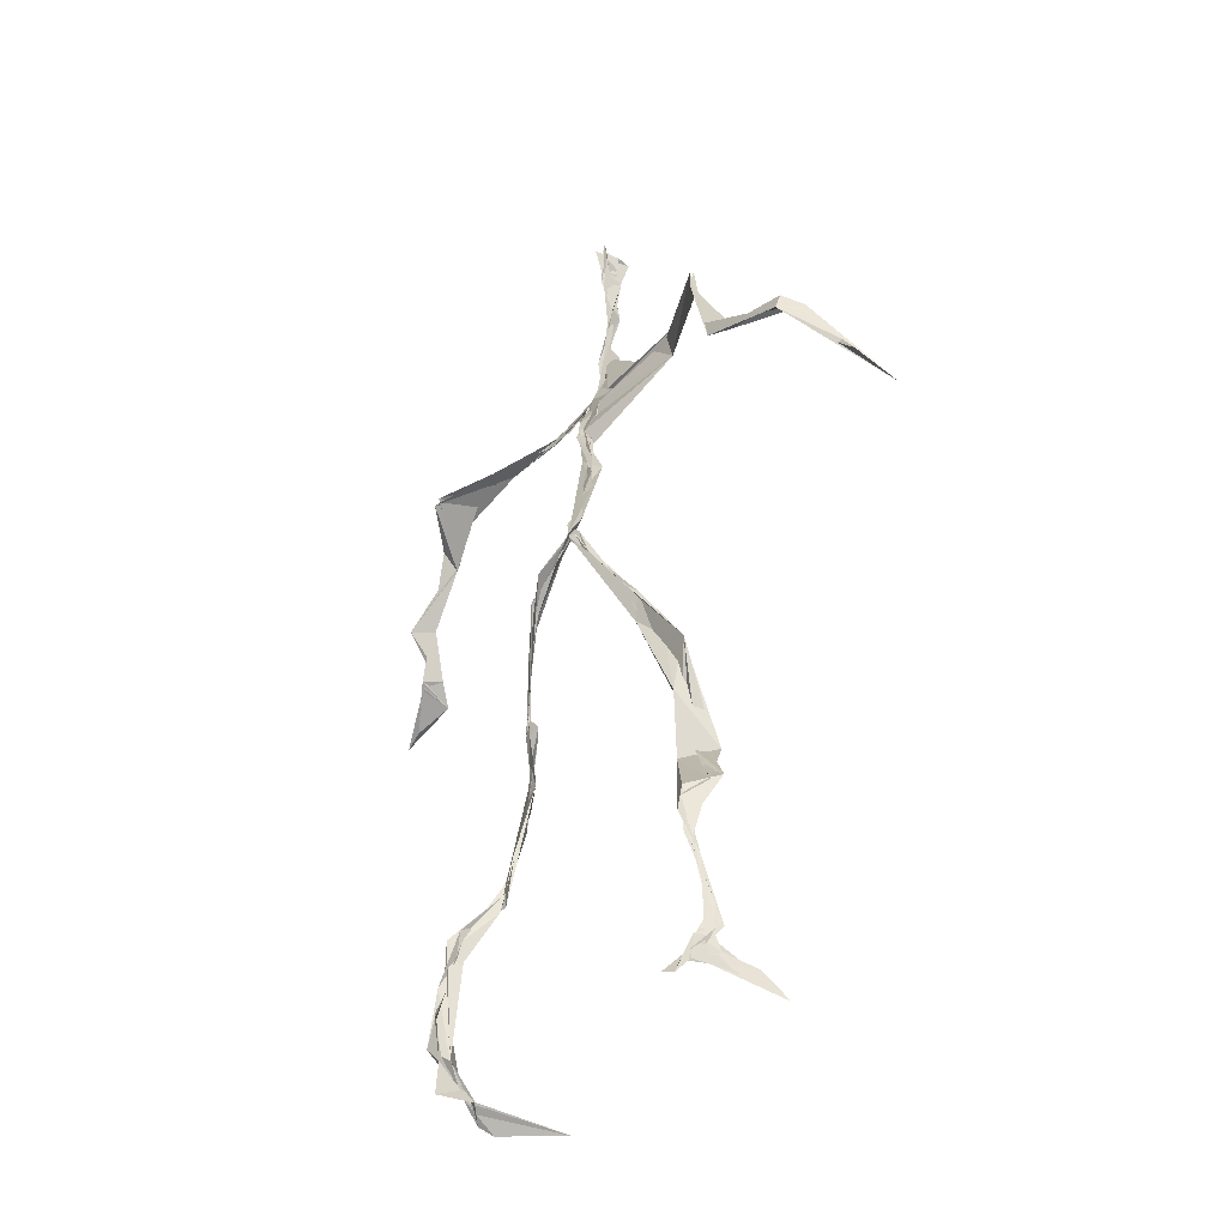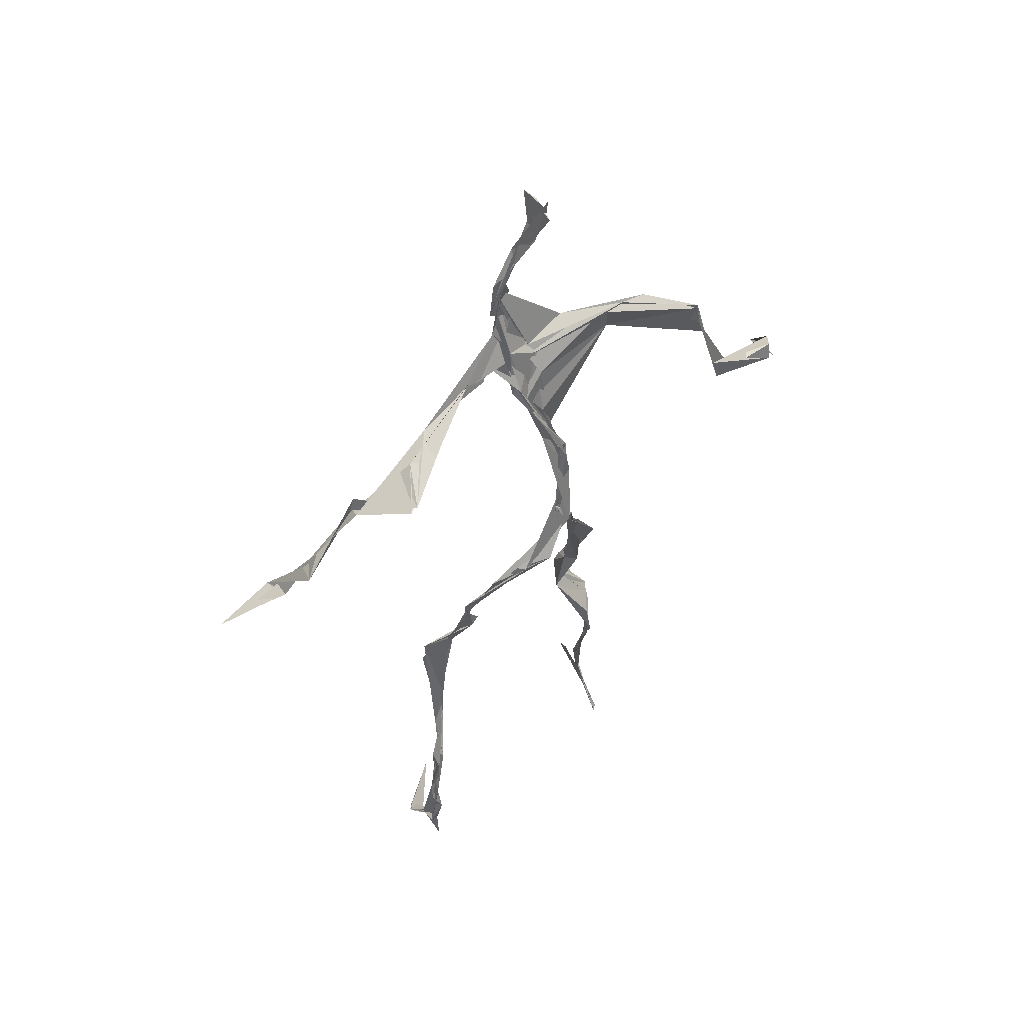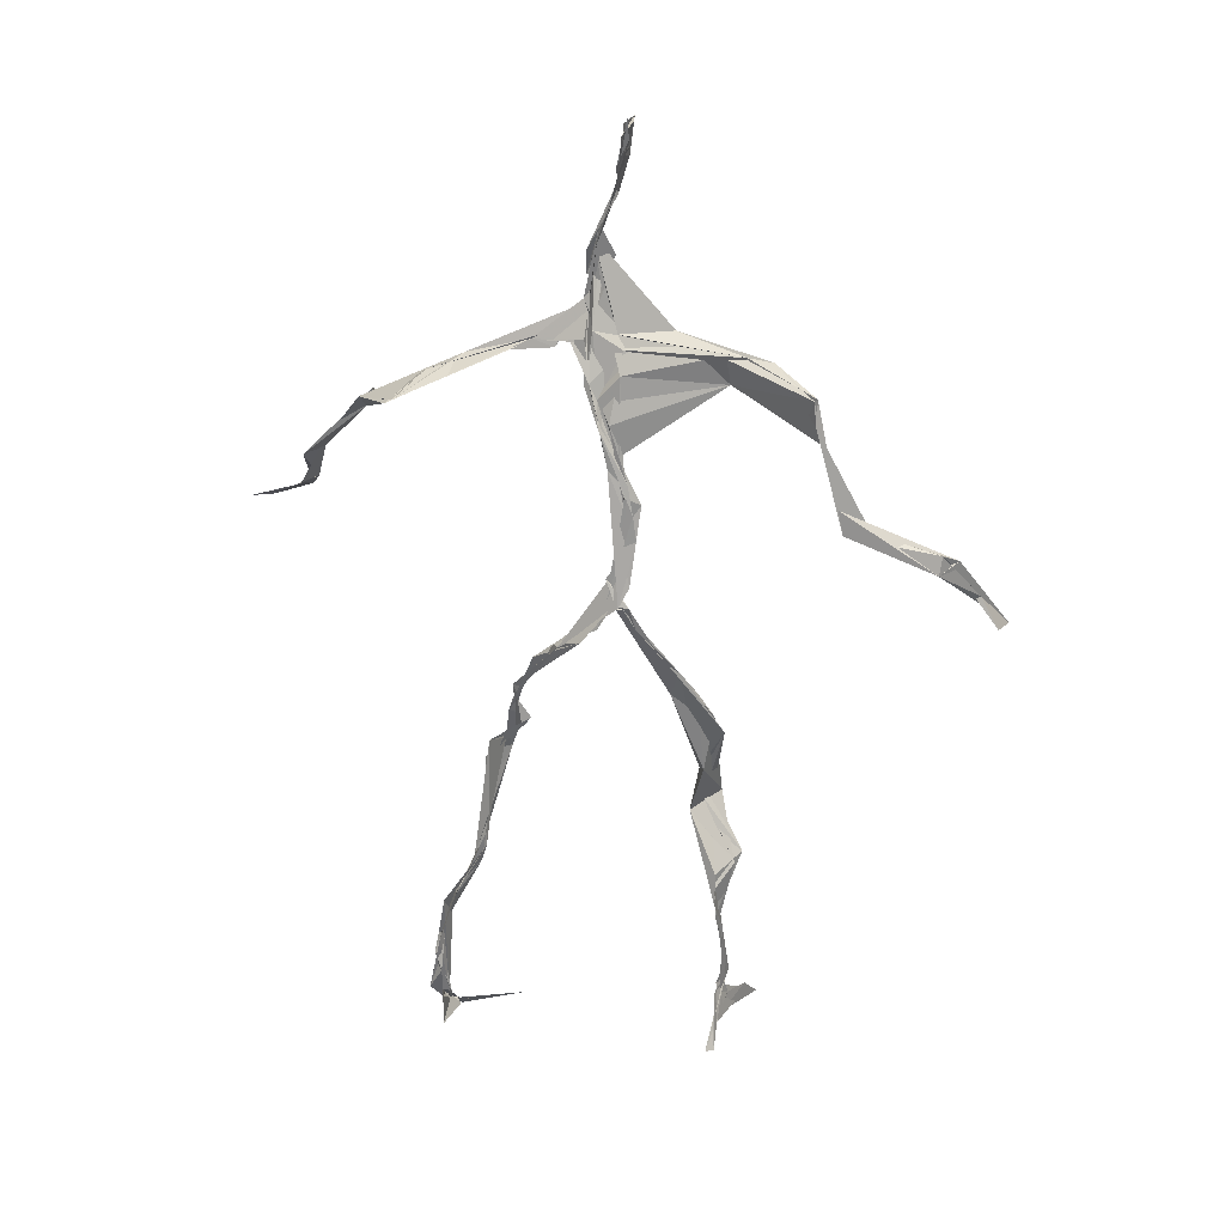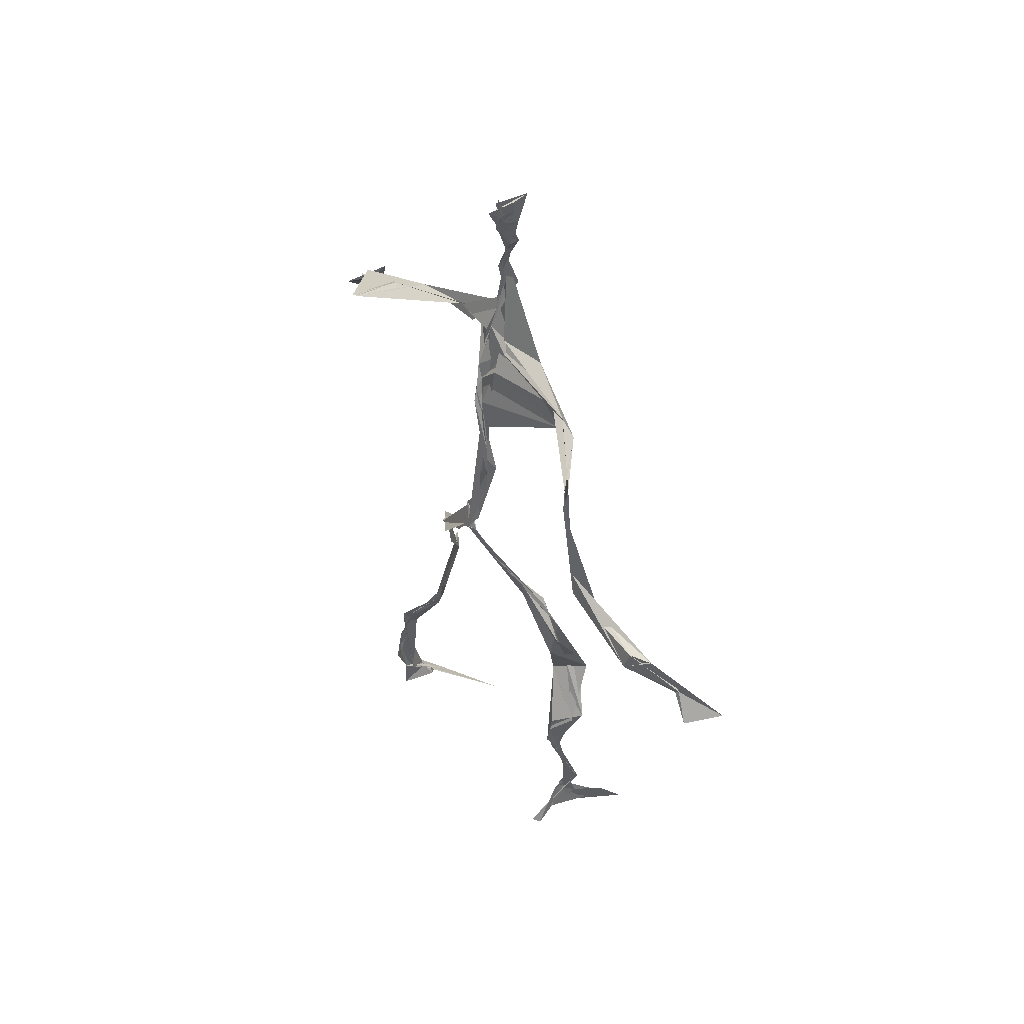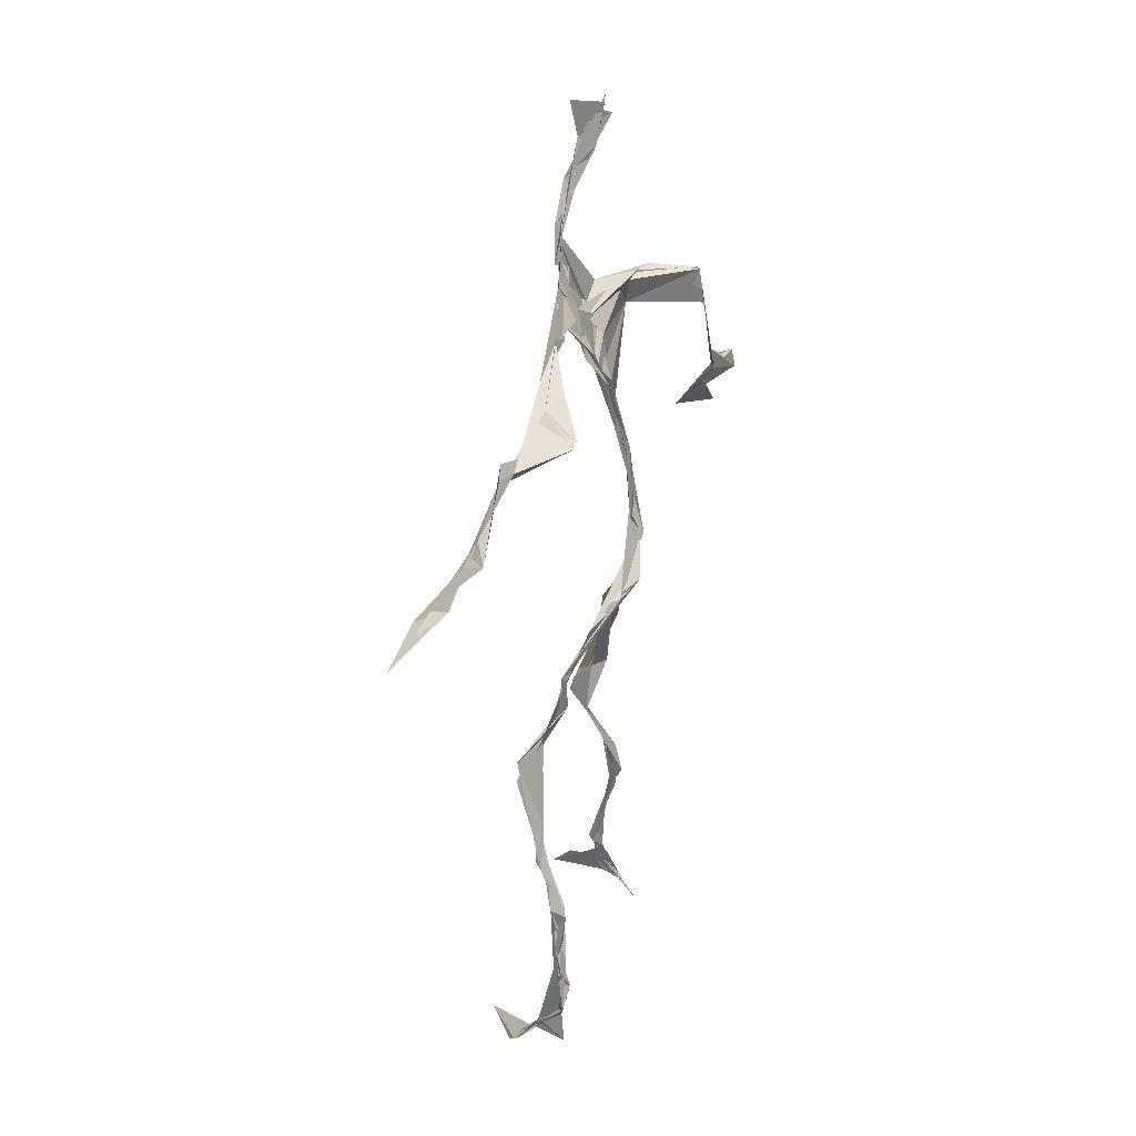
<metadata>
{"format":"obj","ext":"obj","renderer":"f3d","projection":"perspective","resolution":1024,"background":"white","views":[{"elev":-41.3,"azim":-109.6,"up":"+Y"},{"elev":52.2,"azim":162.5,"up":"+Y"},{"elev":28.2,"azim":-146.2,"up":"+Y"},{"elev":49.5,"azim":-103.3,"up":"+Y"},{"elev":28.0,"azim":132.1,"up":"+Y"}]}
</metadata>
<code>
v 0.1254 -0.5183 0.02814
v -0.0634 -0.0265 0.002052
v -0.08036 -0.1569 0.06162
v 0.06527 -0.1216 -0.03038
v -0.09896 -0.4348 0.06281
v -0.3264 0.07417 0.1174
v 0.02533 0.3083 0.01495
v 0.1514 -0.483 -0.05534
v -0.1017 -0.4571 0.08233
v 0.0473 0.2696 -0.008882
v -0.0193 0.4785 0.007572
v 0.01454 -0.01462 -0.05651
v -0.1031 -0.2905 0.04931
v 0.02666 0.3112 0.01854
v -0.09856 -0.4332 0.07891
v 0.08227 -0.09834 -0.03547
v -0.09979 -0.4331 0.0696
v -0.008506 0.2876 0.01243
v -0.004416 0.2178 -0.01702
v -0.1042 -0.4731 0.06926
v 0.02149 0.3462 0.02598
v -0.03494 0.04059 -0.03183
v -0.01386 0.0001096 -0.05902
v -0.0699 -0.2222 0.07842
v -0.1108 -0.4947 0.02434
v -0.01537 0.2743 0.0108
v 0.1427 -0.4568 -0.09048
v -0.01126 0.4535 0.02713
v -0.1022 -0.4345 0.0771
v 0.3443 0.06837 -0.07763
v 0.139 -0.3325 -0.0717
v -0.3467 0.01864 0.1711
v 0.1467 -0.4901 -0.05498
v -0.04263 0.0359 -0.03818
v -0.07662 -0.2057 0.09011
v -0.2066 0.2628 0.0288
v 0.07711 -0.0935 -0.0383
v 0.1377 -0.4574 -0.08074
v -0.1085 -0.1222 0.05231
v -0.07586 -0.04991 0.01958
v -0.008871 0.2042 -0.02066
v -0.07072 -0.2211 0.07514
v -0.01794 0.4598 0.007709
v 0.2568 0.1587 -0.09107
v 0.05957 -0.06826 -0.04068
v 0.2714 0.1431 -0.1115
v -0.109 0.2491 0.04737
v 0.1004 -0.1584 -0.02581
v 0.2951 0.0985 -0.08939
v -0.03685 0.1528 -0.01359
v -0.0479 0.05476 -0.02661
v 0.1413 -0.4554 -0.08045
v -0.1069 -0.3233 0.04296
v -0.0249 0.4982 0.003516
v 0.1427 -0.3603 -0.07992
v -0.02955 0.05193 -0.03058
v -0.2584 0.1374 0.05172
v -0.2399 0.1379 0.03152
v 0.128 -0.3257 -0.08064
v -0.03953 0.03555 -0.03691
v -0.05146 0.008868 -0.02152
v -0.01475 0.4633 0.0209
v 0.01697 0.3863 0.02052
v 0.2099 0.2153 -0.07626
v -0.01795 0.2826 0.02263
v 0.1109 -0.1751 -0.02426
v -0.1129 -0.2773 0.08545
v -0.3382 0.06589 0.1223
v 0.2123 0.1995 -0.07682
v 0.004054 0.4062 0.01718
v 0.006055 0.3554 0.03163
v -0.03147 0.0376 -0.03666
v -0.1007 -0.4252 0.08419
v -0.2335 0.1623 0.03132
v -0.02389 0.4749 0.006326
v -0.3214 0.1239 0.07111
v -0.06468 -0.2316 0.06017
v -0.05336 0.2918 0.0412
v -0.2083 0.264 0.03212
v 0.3088 0.08134 -0.0557
v -0.0729 -0.08101 0.04385
v -0.0447 0.1238 -0.01633
v -0.1117 -0.2855 0.07233
v 0.1366 -0.3334 -0.09071
v 0.1554 -0.4818 -0.0639
v -0.1036 -0.3812 0.06474
v -0.003356 0.4174 0.02031
v 0.147 -0.3791 -0.08824
v 0.3686 0.06226 -0.08143
v -0.0124 0.4494 0.00375
v 0.2729 0.136 -0.08734
v -0.01203 0.272 0.01711
v -0.01488 0.4709 0.02217
v -0.07431 -0.1784 0.06188
v -0.106 -0.2819 0.07367
v 0.1532 -0.4875 -0.05697
v -0.01911 0.4868 0.02108
v -0.02153 0.4907 0.001666
v -0.09387 -0.111 0.05681
v -0.0005951 0.2277 -0.007505
v -0.2166 0.2217 0.03014
v -0.04876 0.03433 -0.02945
v -0.04725 0.1319 -0.005787
v -0.02635 0.06126 -0.03482
v -0.04449 0.03365 -0.03277
v -0.1012 -0.4541 0.06767
v 0.1229 0.2605 -0.04595
v -0.1027 -0.4091 0.07724
v -0.03971 0.03339 -0.03738
v -0.1521 0.2791 0.05176
v 0.1468 0.2477 -0.07473
v -0.02836 0.18 -0.008964
v -0.04881 0.09867 -0.01652
v 0.1327 -0.1964 -0.01806
v -0.3283 0.1118 0.09304
v -0.1016 -0.3383 0.0536
v 0.2999 0.09482 -0.08669
v 0.1375 -0.4175 -0.09771
v -0.03554 0.141 -0.01731
v -0.105 -0.3048 0.0471
v -0.03429 0.05206 -0.02971
v 0.01505 0.2386 -0.008432
v 0.02042 0.2803 0.0001304
v 0.142 -0.4914 -0.09274
v -0.104 -0.3518 0.05605
v -0.01948 0.2531 -0.0003893
v -0.1016 -0.4925 0.1433
v 0.116 -0.2844 -0.04251
v 0.153 -0.4813 -0.06251
v 0.03048 0.3138 0.01421
v -0.1 -0.4291 0.08613
v 0.01081 0.246 -0.007056
v -0.1041 -0.3617 0.06436
v -0.02375 0.4813 -0.006167
v -0.1088 -0.4741 0.05095
v 0.1258 -0.293 -0.03854
v -0.1008 0.2766 0.04233
v -0.3577 0.03536 0.1239
v -0.1011 -0.4435 0.05731
v 0.1671 -0.501 -0.04524
v -0.1093 -0.4783 0.0419
v -0.1043 -0.3413 0.04902
v 0.159 -0.5005 -0.03845
v -0.02764 0.05063 -0.03354
v 0.07073 -0.1285 -0.02853
v 0.01826 0.2984 0.009836
v 0.1291 -0.1765 -0.01606
v 0.02523 0.3484 0.02285
v 0.08016 -0.1083 -0.03283
v -0.01653 0.1638 -0.0167
v -0.06672 -0.03615 0.008785
v 0.00798 0.2753 0.007771
v 0.0173 0.375 0.02361
v -0.08235 -0.0793 0.04098
v 0.212 0.2121 -0.0954
v -0.04264 0.0918 -0.01674
v -0.0642 -0.07811 0.02149
v 0.1519 -0.4423 -0.09976
v -0.08696 -0.1707 0.04945
v -0.2104 0.2395 0.02674
v 0.02292 -0.0162 -0.05053
v -0.3212 0.1057 0.06563
v 0.09502 -0.1664 -0.02201
v 0.156 -0.4658 -0.06922
v 0.1408 -0.3827 -0.09538
v 0.006988 0.2428 -0.01203
v 0.07417 0.2709 -0.0173
v -0.04234 0.09142 -0.02002
v -0.1005 -0.4361 0.07612
v -0.07061 -0.2183 0.0901
v -0.07977 -0.2215 0.09773
v 0.217 0.1949 -0.07833
v -0.1021 -0.3932 0.06695
v 0.1282 -0.2976 -0.04743
v 0.0271 0.362 0.0148
v 0.1597 0.2271 -0.1222
v 0.07388 -0.1273 -0.03606
v 0.1207 -0.3029 -0.04552
v 0.1668 -0.5027 -0.04213
v 0.0682 0.2762 -0.01628
v -0.126 0.2797 0.04688
v 0.0138 0.2892 0.003917
v -0.01036 0.4881 0.03645
v 0.04407 0.287 0.001096
v -0.02308 0.01058 -0.04413
v 0.02188 -0.02103 -0.04715
v 0.009114 0.3303 0.02034
v -0.03486 0.03609 -0.03529
v 0.02594 0.3724 0.02399
v 0.117 -0.2708 -0.04189
v -0.0007039 0.2286 -0.01027
v 0.2898 0.09986 -0.068
v 0.1479 -0.3986 -0.09417
v -0.1014 -0.4671 0.1175
v -0.1021 -0.4773 0.1047
v -0.02638 0.1796 -0.01207
v 0.08299 -0.08635 -0.03678
v 0.03089 0.3362 0.01953
v 0.003948 0.4144 0.03154
v 0.0898 -0.118 -0.03467
v 0.1524 0.2316 -0.12
v 0.002442 0.2872 0.01423
v 0.1324 -0.3332 -0.07666
v 0.01246 0.3505 0.02972
v -0.01272 0.4434 0.007062
v -0.01677 0.2085 -0.01449
v 0.1626 -0.5104 -0.03127
v -0.1155 -0.4964 0.03388
v 0.05088 -0.04089 -0.0463
v -0.03993 0.03492 -0.0351
f 67 142 13
f 184 167 111
f 120 53 133
f 10 130 180
f 59 165 31
f 64 69 46
f 122 41 100
f 144 82 22
f 149 163 66
f 51 150 103
f 11 183 97
f 128 114 66
f 6 32 76
f 45 200 16
f 51 161 34
f 179 96 1
f 134 97 183
f 152 146 166
f 189 78 202
f 92 187 202
f 34 113 150
f 91 49 44
f 151 109 60
f 139 106 131
f 102 61 2
f 44 172 91
f 141 9 20
f 81 39 151
f 91 172 46
f 135 25 141
f 210 144 22
f 196 126 112
f 65 21 182
f 30 49 80
f 161 45 16
f 12 113 34
f 202 187 189
f 116 108 125
f 18 181 78
f 180 111 176
f 101 36 74
f 20 194 127
f 89 30 80
f 64 201 69
f 13 142 86
f 119 19 191
f 112 156 168
f 182 122 100
f 41 132 82
f 198 63 175
f 197 177 37
f 2 61 99
f 131 17 139
f 46 69 44
f 206 26 100
f 79 58 160
f 96 8 140
f 73 125 169
f 24 83 95
f 124 129 27
f 88 38 193
f 7 63 14
f 84 178 128
f 208 139 141
f 177 147 163
f 72 105 61
f 163 37 177
f 182 7 122
f 186 12 197
f 59 203 55
f 164 140 33
f 94 40 39
f 48 145 114
f 92 126 191
f 17 169 9
f 11 62 98
f 9 5 127
f 96 140 1
f 65 26 181
f 36 137 110
f 15 108 173
f 101 47 36
f 93 90 75
f 33 8 124
f 199 70 205
f 198 70 189
f 5 15 135
f 172 44 155
f 153 62 70
f 39 24 35
f 165 55 158
f 13 170 67
f 157 40 94
f 151 39 40
f 191 166 92
f 158 143 52
f 171 83 24
f 144 50 82
f 208 141 25
f 119 103 19
f 167 14 107
f 123 122 7
f 58 101 74
f 38 140 164
f 110 78 181
f 147 48 190
f 155 44 69
f 34 150 51
f 97 90 93
f 173 116 133
f 46 172 64
f 5 9 169
f 40 109 151
f 17 9 139
f 53 77 13
f 31 84 128
f 27 193 164
f 194 9 127
f 121 72 102
f 171 99 159
f 148 182 21
f 137 78 110
f 135 15 25
f 210 156 144
f 3 24 39
f 152 166 184
f 56 104 60
f 84 31 52
f 132 113 82
f 207 1 140
f 23 188 209
f 171 3 99
f 87 63 199
f 56 103 119
f 125 120 116
f 32 115 76
f 4 16 200
f 99 61 154
f 6 76 68
f 60 2 151
f 160 36 110
f 66 114 145
f 187 198 189
f 192 46 44
f 129 143 158
f 112 126 47
f 148 7 182
f 169 125 108
f 53 13 133
f 117 89 80
f 86 17 131
f 159 77 171
f 129 96 143
f 191 196 119
f 53 120 77
f 137 47 126
f 10 180 107
f 93 205 11
f 22 82 185
f 196 191 126
f 2 99 3
f 149 209 37
f 170 42 67
f 210 72 121
f 11 97 93
f 197 12 16
f 145 48 200
f 143 96 179
f 69 201 155
f 204 130 63
f 118 193 27
f 49 91 80
f 147 174 163
f 158 52 165
f 184 166 132
f 189 70 199
f 55 118 158
f 32 162 115
f 167 123 7
f 13 86 133
f 62 205 70
f 118 55 193
f 189 63 21
f 136 163 174
f 135 20 195
f 50 100 41
f 181 26 47
f 192 80 46
f 33 124 164
f 4 200 48
f 206 50 156
f 29 106 25
f 65 181 18
f 60 109 56
f 18 21 65
f 45 23 209
f 3 39 81
f 22 185 188
f 207 85 1
f 128 178 114
f 176 172 155
f 195 5 135
f 195 127 5
f 198 187 204
f 88 203 178
f 134 87 97
f 111 167 201
f 12 161 16
f 74 36 160
f 197 37 186
f 192 49 30
f 87 199 90
f 209 200 45
f 94 35 170
f 106 139 208
f 105 109 157
f 122 123 132
f 179 1 85
f 107 176 155
f 140 8 33
f 133 116 120
f 19 150 166
f 87 90 97
f 203 59 174
f 125 73 142
f 34 161 12
f 109 105 188
f 134 28 87
f 46 80 91
f 108 15 5
f 99 154 159
f 43 153 28
f 76 58 162
f 71 63 130
f 81 151 2
f 16 177 197
f 104 56 168
f 21 18 189
f 121 168 156
f 104 102 60
f 115 74 57
f 168 121 104
f 23 161 51
f 188 23 51
f 47 79 181
f 10 107 14
f 113 185 82
f 107 201 167
f 186 185 12
f 169 108 5
f 203 193 55
f 124 8 129
f 114 178 190
f 143 179 52
f 98 183 11
f 141 20 135
f 63 189 199
f 67 42 95
f 102 104 121
f 150 113 132
f 183 28 134
f 77 83 171
f 131 106 133
f 184 123 167
f 42 24 95
f 64 172 201
f 15 173 29
f 66 136 128
f 79 101 58
f 45 161 23
f 188 56 109
f 174 147 190
f 86 73 17
f 192 30 117
f 6 138 32
f 129 158 27
f 173 133 29
f 146 92 166
f 202 137 126
f 54 75 90
f 170 77 94
f 163 136 66
f 149 66 145
f 204 63 198
f 28 98 43
f 26 206 47
f 204 146 130
f 159 94 77
f 169 17 73
f 205 93 75
f 142 73 86
f 160 110 79
f 177 4 147
f 186 209 188
f 100 26 182
f 55 165 59
f 61 105 154
f 42 170 35
f 25 106 208
f 152 130 146
f 203 88 193
f 195 20 127
f 29 133 106
f 206 100 50
f 163 149 37
f 140 38 85
f 136 174 59
f 48 147 4
f 157 94 159
f 50 41 82
f 176 107 180
f 83 77 120
f 81 2 3
f 27 164 124
f 183 98 28
f 61 102 72
f 132 41 122
f 38 164 193
f 67 95 142
f 80 192 117
f 178 84 88
f 13 77 170
f 199 54 90
f 198 153 70
f 123 184 132
f 188 72 22
f 115 57 76
f 19 103 150
f 74 162 58
f 71 14 63
f 52 85 88
f 62 11 205
f 153 175 28
f 196 168 119
f 89 117 30
f 174 190 203
f 114 190 48
f 198 175 153
f 103 56 51
f 57 58 76
f 119 168 56
f 56 188 51
f 148 63 7
f 31 165 52
f 157 109 40
f 152 180 130
f 68 138 6
f 207 140 85
f 36 47 137
f 132 166 150
f 176 111 172
f 75 54 199
f 42 35 24
f 85 52 179
f 159 154 157
f 68 162 32
f 14 167 7
f 142 95 125
f 32 138 68
f 172 111 201
f 15 29 25
f 141 139 9
f 188 105 72
f 178 203 190
f 155 201 107
f 156 50 144
f 210 22 72
f 110 181 79
f 160 57 74
f 182 26 65
f 10 14 130
f 128 136 59
f 121 156 210
f 184 180 152
f 76 162 68
f 71 130 14
f 62 43 98
f 157 154 105
f 206 156 112
f 194 20 9
f 202 126 92
f 37 209 186
f 8 96 129
f 87 28 175
f 192 44 49
f 112 47 206
f 145 200 149
f 125 83 120
f 87 175 63
f 149 200 209
f 43 62 153
f 204 187 146
f 95 83 125
f 115 162 74
f 88 84 52
f 4 177 16
f 185 113 12
f 186 188 185
f 2 60 102
f 57 160 58
f 148 21 63
f 38 88 85
f 86 131 133
f 137 202 78
f 75 199 205
f 101 79 47
f 92 146 187
f 59 31 128
f 184 111 180
f 108 116 173
f 24 3 171
f 112 168 196
f 191 19 166
f 35 94 39
f 158 118 27
f 189 18 78

</code>
